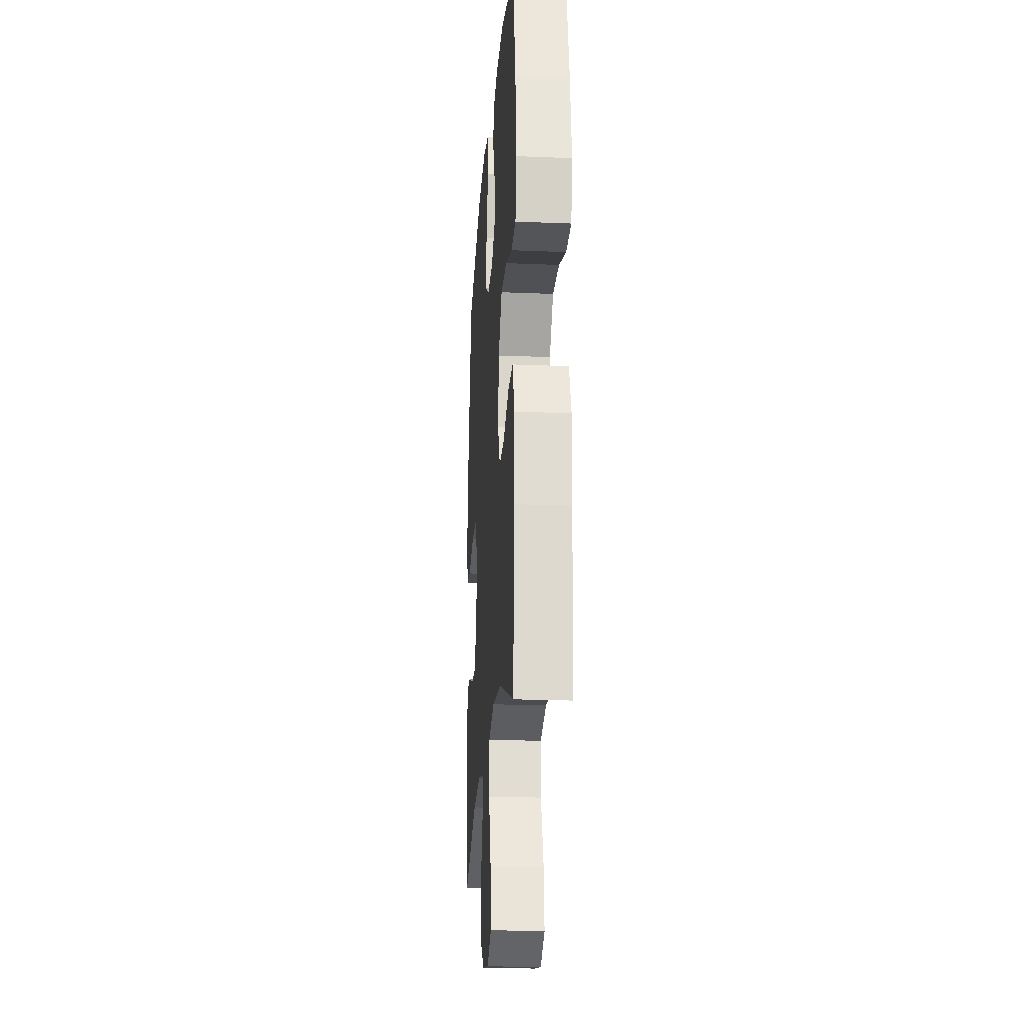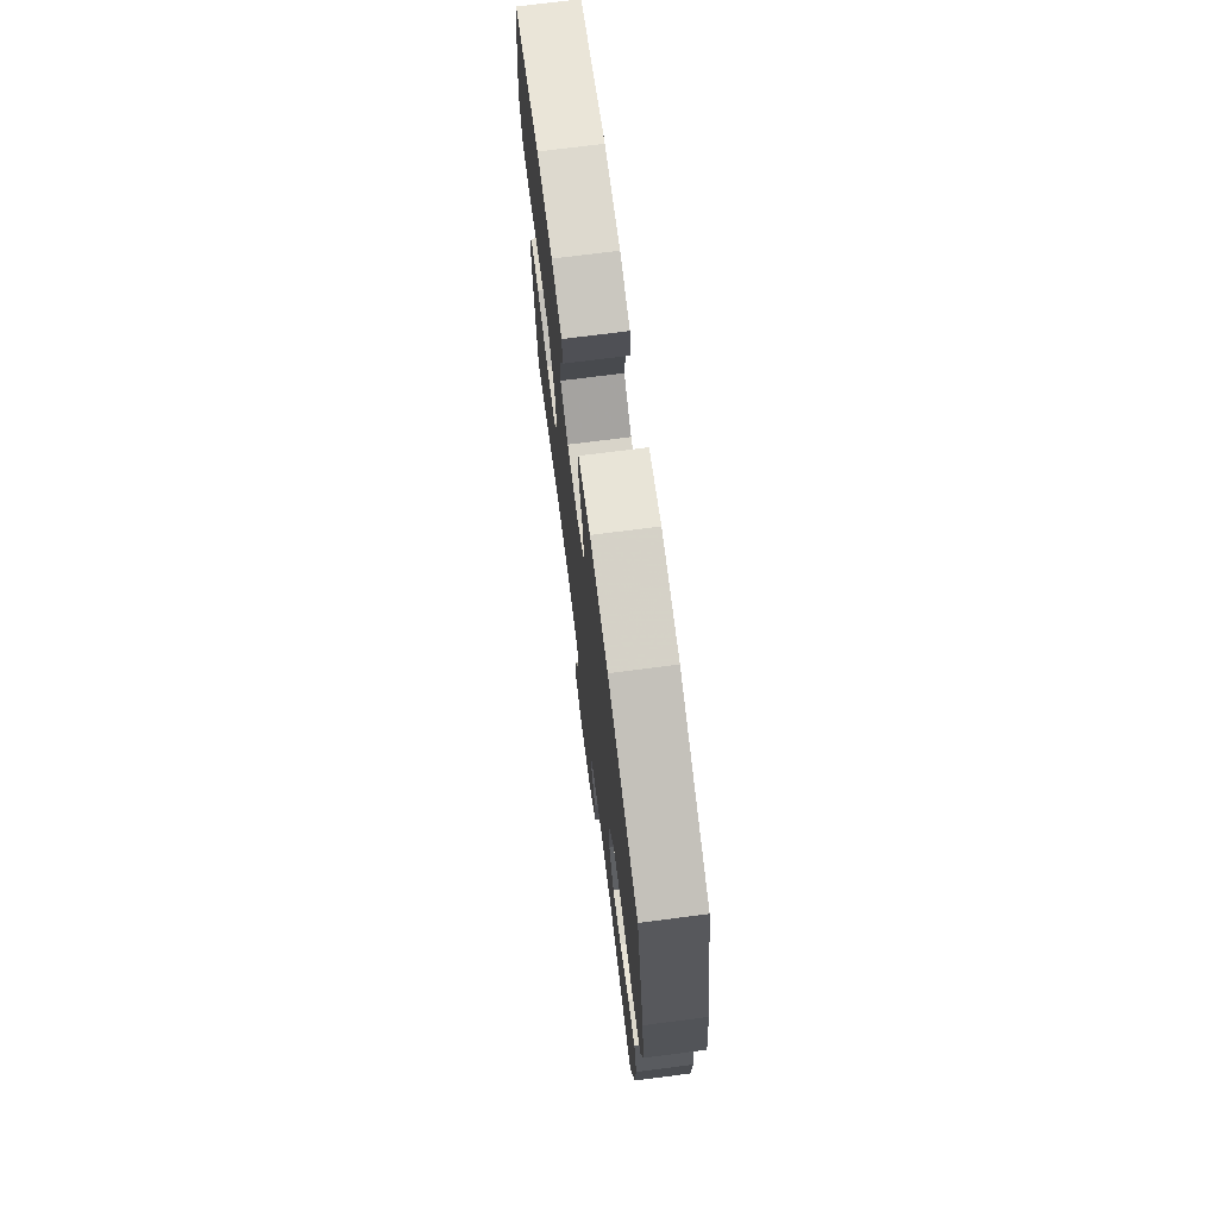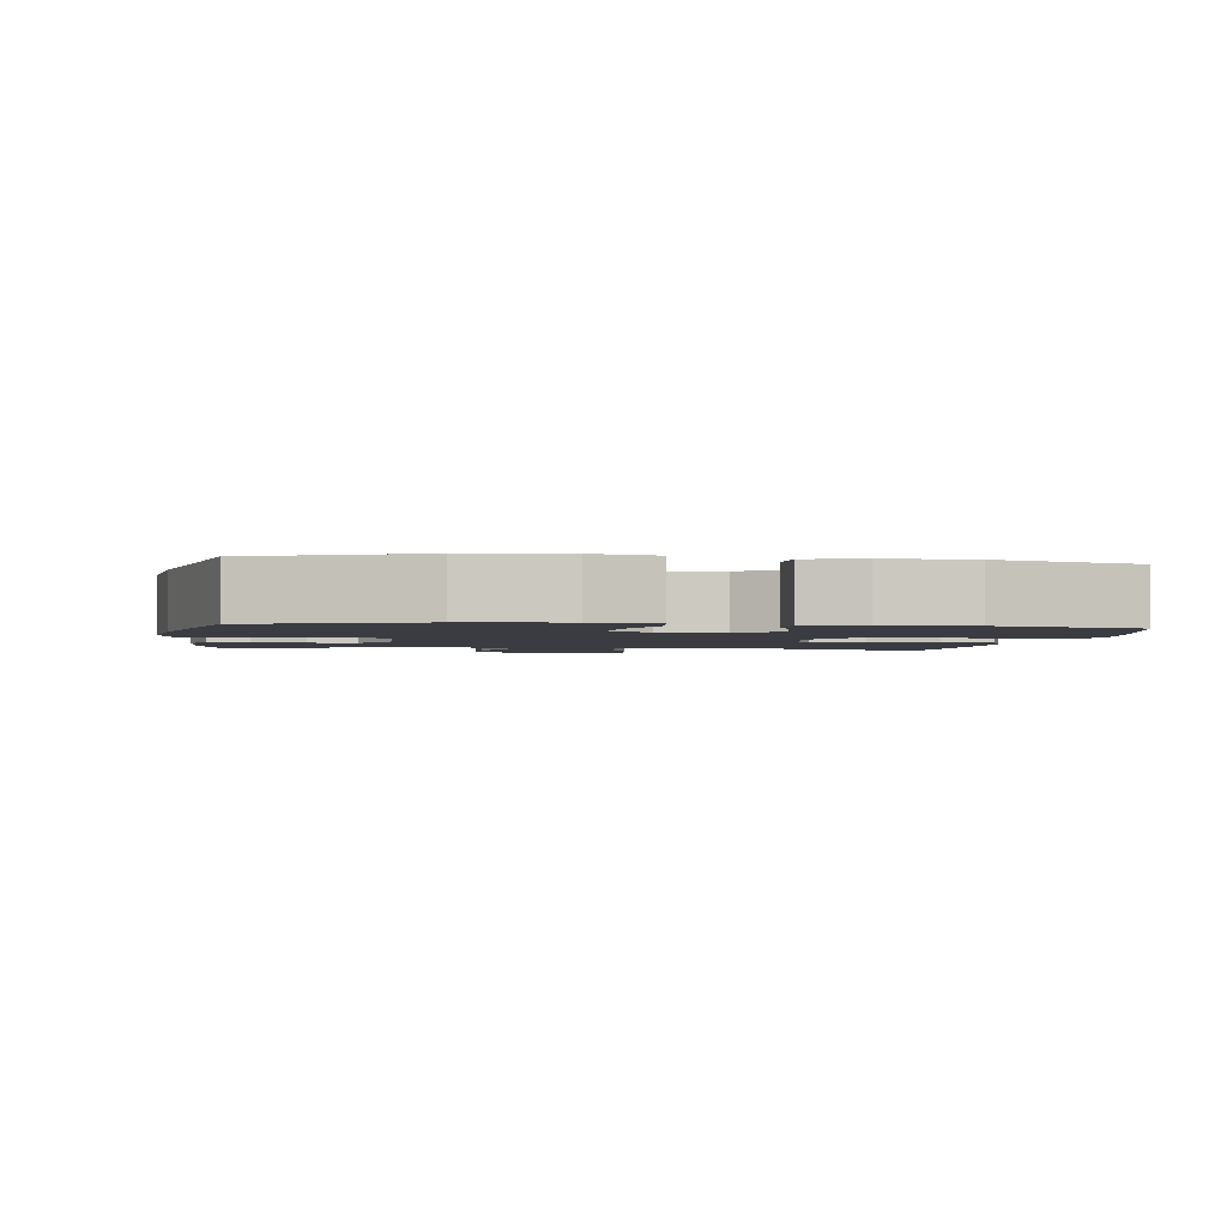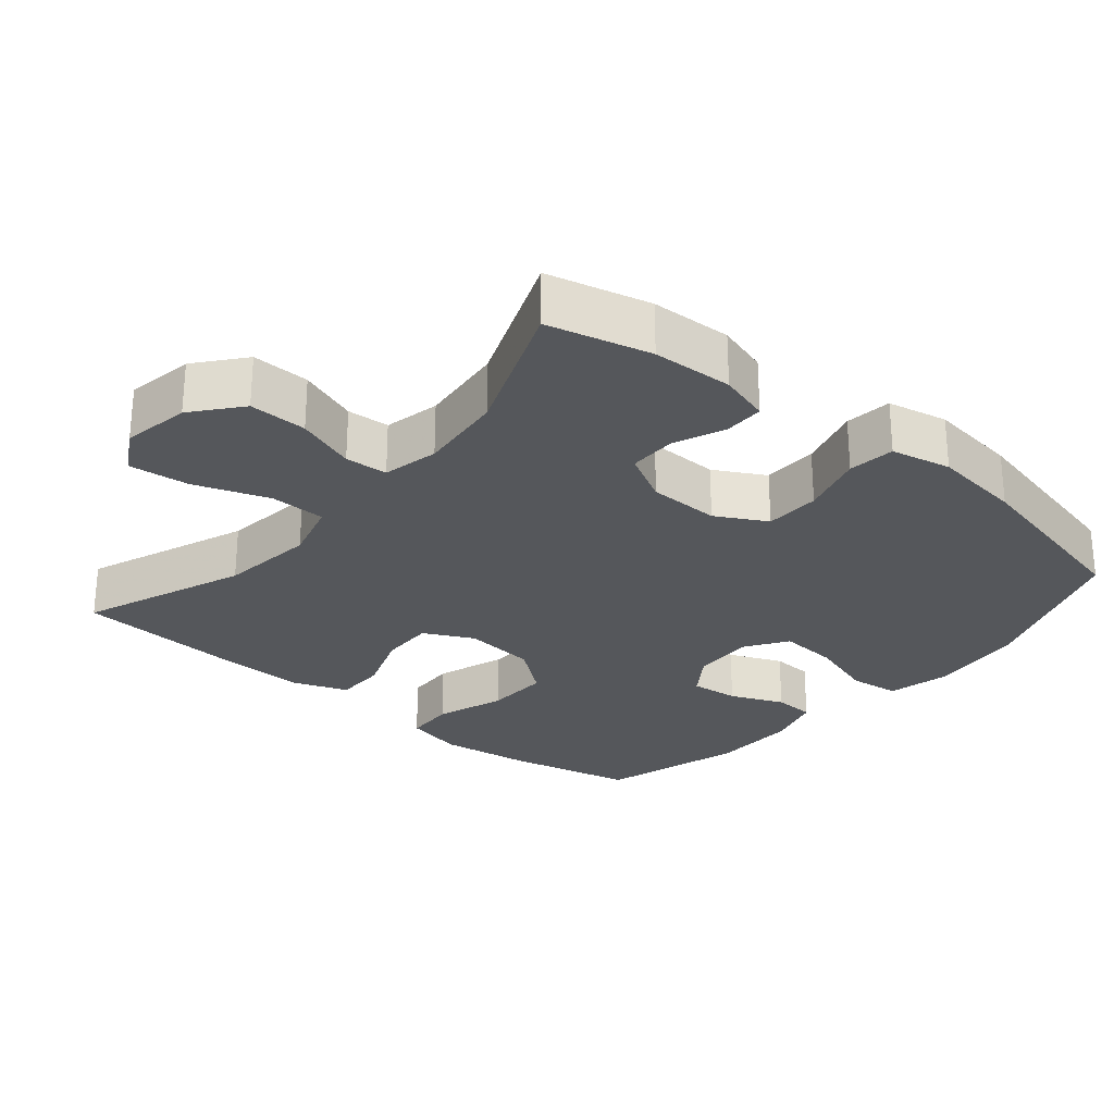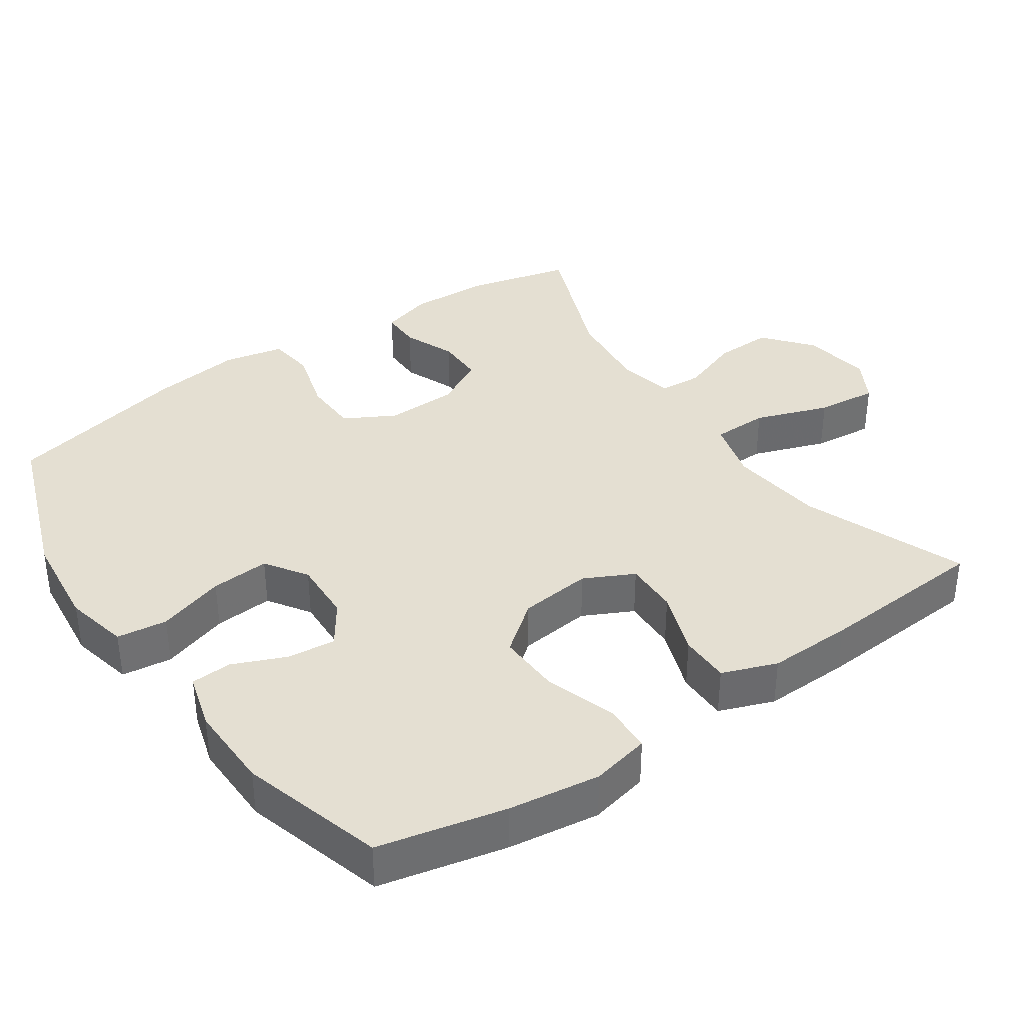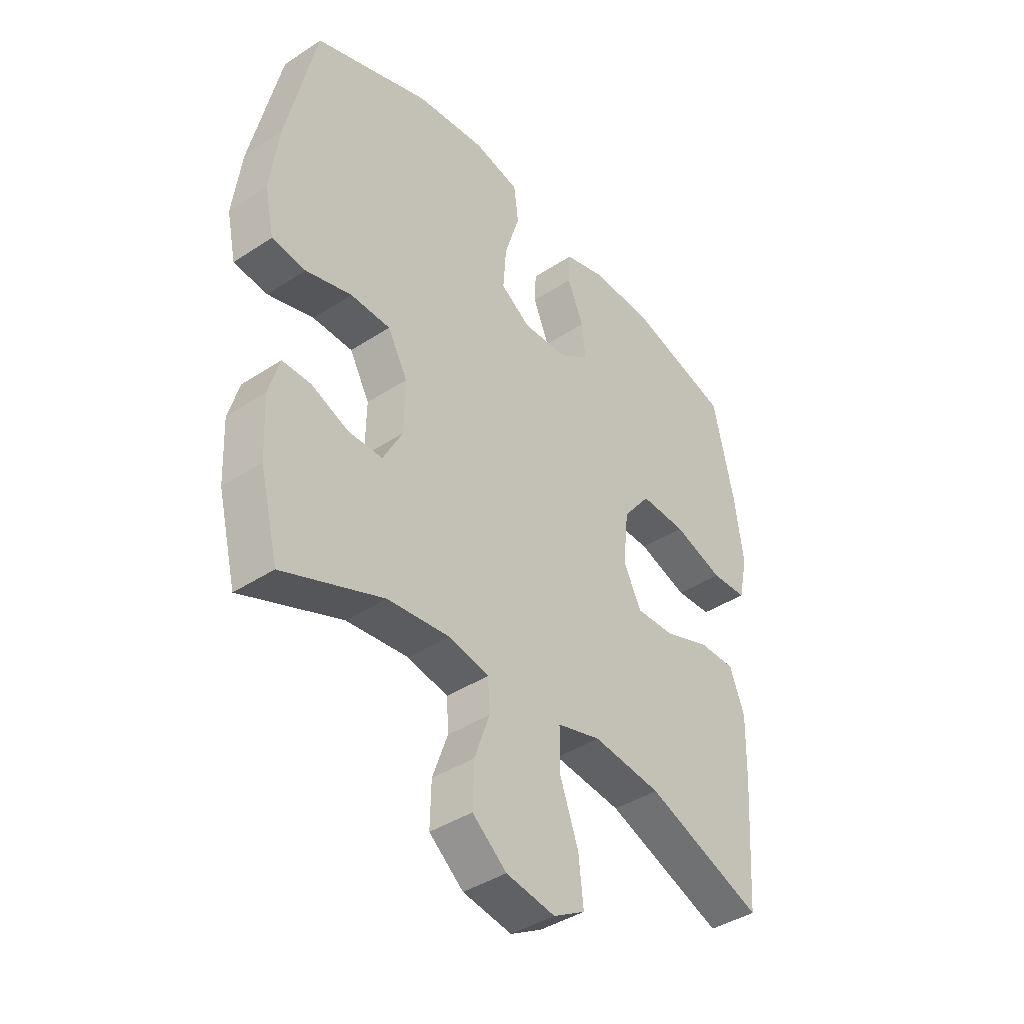
<metadata>
{"format":"obj","ext":"obj","renderer":"f3d","projection":"perspective","resolution":1024,"background":"white","views":[{"elev":-21.7,"azim":85.9,"up":"+Z"},{"elev":72.7,"azim":-97.3,"up":"+Z"},{"elev":-2.2,"azim":-8.2,"up":"+Y"},{"elev":-27.0,"azim":-130.1,"up":"+Y"},{"elev":37.2,"azim":55.4,"up":"+Y"},{"elev":-40.7,"azim":-51.2,"up":"+Z"}]}
</metadata>
<code>
v -0.5 0.07 -0.5
v -0.536 0.07 -0.355
v -0.541 0.07 -0.241
v -0.52 0.07 -0.169
v -0.464 0.07 -0.169
v -0.391 0.07 -0.199
v -0.324 0.07 -0.199
v -0.286 0.07 -0.128
v -0.284 0.07 -0.027
v -0.323 0.07 0.044
v -0.401 0.07 0.046
v -0.491 0.07 0.02
v -0.557 0.07 0.028
v -0.575 0.07 0.113
v -0.559 0.07 0.24
v -0.5 0.07 0.5
v -0.272 0.07 0.584
v -0.136 0.07 0.599
v -0.046 0.07 0.579
v -0.037 0.07 0.508
v -0.067 0.07 0.413
v -0.073 0.07 0.33
v -0.014 0.07 0.291
v 0.074 0.07 0.295
v 0.133 0.07 0.336
v 0.126 0.07 0.404
v 0.094 0.07 0.479
v 0.097 0.07 0.537
v 0.176 0.07 0.56
v 0.298 0.07 0.558
v 0.5 0.07 0.5
v 0.54 0.07 0.321
v 0.558 0.07 0.192
v 0.54 0.07 0.109
v 0.47 0.07 0.106
v 0.372 0.07 0.139
v 0.282 0.07 0.142
v 0.228 0.07 0.073
v 0.217 0.07 -0.029
v 0.252 0.07 -0.099
v 0.328 0.07 -0.097
v 0.419 0.07 -0.064
v 0.49 0.07 -0.064
v 0.519 0.07 -0.141
v 0.516 0.07 -0.261
v 0.5 0.07 -0.5
v 0.27 0.07 -0.411
v 0.136 0.07 -0.395
v 0.05 0.07 -0.419
v 0.049 0.07 -0.498
v 0.086 0.07 -0.602
v 0.095 0.07 -0.688
v 0.033 0.07 -0.723
v -0.063 0.07 -0.707
v -0.13 0.07 -0.652
v -0.128 0.07 -0.57
v -0.098 0.07 -0.486
v -0.102 0.07 -0.426
v -0.181 0.07 -0.409
v -0.303 0.07 -0.422
v -0.5 0 -0.5
v -0.536 0 -0.355
v -0.541 0 -0.241
v -0.52 0 -0.169
v -0.464 0 -0.169
v -0.391 0 -0.199
v -0.324 0 -0.199
v -0.286 0 -0.128
v -0.284 0 -0.027
v -0.323 0 0.044
v -0.401 0 0.046
v -0.491 0 0.02
v -0.557 0 0.028
v -0.575 0 0.113
v -0.559 0 0.24
v -0.5 0 0.5
v -0.272 0 0.584
v -0.136 0 0.599
v -0.046 0 0.579
v -0.037 0 0.508
v -0.067 0 0.413
v -0.073 0 0.33
v -0.014 0 0.291
v 0.074 0 0.295
v 0.133 0 0.336
v 0.126 0 0.404
v 0.094 0 0.479
v 0.097 0 0.537
v 0.176 0 0.56
v 0.298 0 0.558
v 0.5 0 0.5
v 0.54 0 0.321
v 0.558 0 0.192
v 0.54 0 0.109
v 0.47 0 0.106
v 0.372 0 0.139
v 0.282 0 0.142
v 0.228 0 0.073
v 0.217 0 -0.029
v 0.252 0 -0.099
v 0.328 0 -0.097
v 0.419 0 -0.064
v 0.49 0 -0.064
v 0.519 0 -0.141
v 0.516 0 -0.261
v 0.5 0 -0.5
v 0.27 0 -0.411
v 0.136 0 -0.395
v 0.05 0 -0.419
v 0.049 0 -0.498
v 0.086 0 -0.602
v 0.095 0 -0.688
v 0.033 0 -0.723
v -0.063 0 -0.707
v -0.13 0 -0.652
v -0.128 0 -0.57
v -0.098 0 -0.486
v -0.102 0 -0.426
v -0.181 0 -0.409
v -0.303 0 -0.422
f 54 55 56 57
f 54 57 58
f 53 54 58
f 50 51 52 53
f 49 50 53 58
f 48 49 58 59
f 44 45 46 47
f 44 47 48
f 41 42 43 44
f 40 41 44 48
f 39 40 48 59
f 33 34 35 36
f 33 36 37
f 32 33 37
f 31 32 37
f 30 31 37 38
f 26 27 28 29
f 25 26 29 30
f 18 19 20 21
f 18 21 22
f 17 18 22
f 16 17 22
f 15 16 22 23
f 11 12 13 14
f 10 11 14 15
f 3 4 5 6
f 3 6 7
f 60 1 2 3
f 60 3 7
f 38 39 59 60
f 25 30 38 60
f 24 25 60 7
f 10 15 23 24
f 9 10 24
f 8 9 24
f 7 8 24
f 117 116 115 114
f 118 117 114
f 118 114 113
f 113 112 111 110
f 118 113 110 109
f 119 118 109 108
f 107 106 105 104
f 108 107 104
f 104 103 102 101
f 108 104 101 100
f 119 108 100 99
f 96 95 94 93
f 97 96 93
f 97 93 92
f 97 92 91
f 98 97 91 90
f 89 88 87 86
f 90 89 86 85
f 81 80 79 78
f 82 81 78
f 82 78 77
f 82 77 76
f 83 82 76 75
f 74 73 72 71
f 75 74 71 70
f 66 65 64 63
f 67 66 63
f 63 62 61 120
f 67 63 120
f 120 119 99 98
f 120 98 90 85
f 67 120 85 84
f 84 83 75 70
f 84 70 69
f 84 69 68
f 84 68 67
f 1 61 62 2
f 2 62 63 3
f 3 63 64 4
f 4 64 65 5
f 5 65 66 6
f 6 66 67 7
f 7 67 68 8
f 8 68 69 9
f 9 69 70 10
f 10 70 71 11
f 11 71 72 12
f 12 72 73 13
f 13 73 74 14
f 14 74 75 15
f 15 75 76 16
f 16 76 77 17
f 17 77 78 18
f 18 78 79 19
f 19 79 80 20
f 20 80 81 21
f 21 81 82 22
f 22 82 83 23
f 23 83 84 24
f 24 84 85 25
f 25 85 86 26
f 26 86 87 27
f 27 87 88 28
f 28 88 89 29
f 29 89 90 30
f 30 90 91 31
f 31 91 92 32
f 32 92 93 33
f 33 93 94 34
f 34 94 95 35
f 35 95 96 36
f 36 96 97 37
f 37 97 98 38
f 38 98 99 39
f 39 99 100 40
f 40 100 101 41
f 41 101 102 42
f 42 102 103 43
f 43 103 104 44
f 44 104 105 45
f 45 105 106 46
f 46 106 107 47
f 47 107 108 48
f 48 108 109 49
f 49 109 110 50
f 50 110 111 51
f 51 111 112 52
f 52 112 113 53
f 53 113 114 54
f 54 114 115 55
f 55 115 116 56
f 56 116 117 57
f 57 117 118 58
f 58 118 119 59
f 59 119 120 60
f 60 120 61 1

</code>
